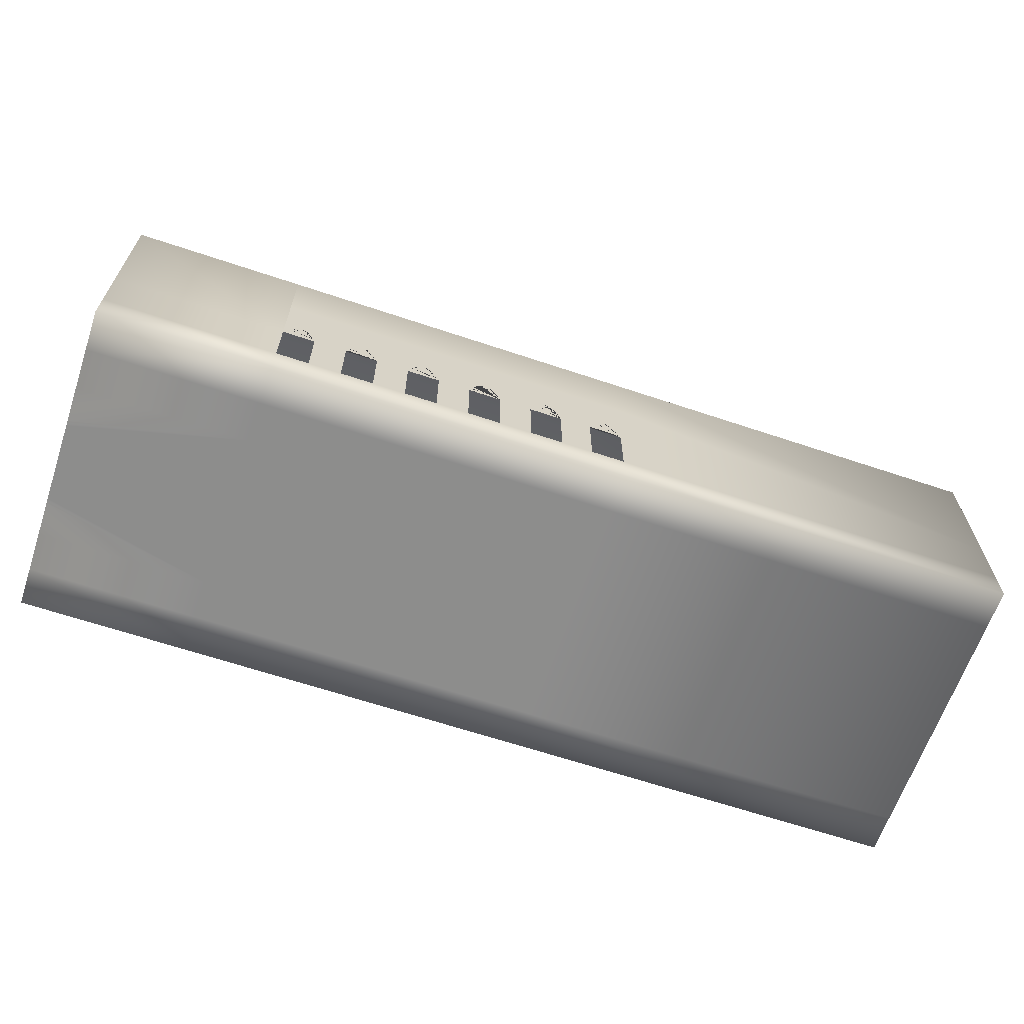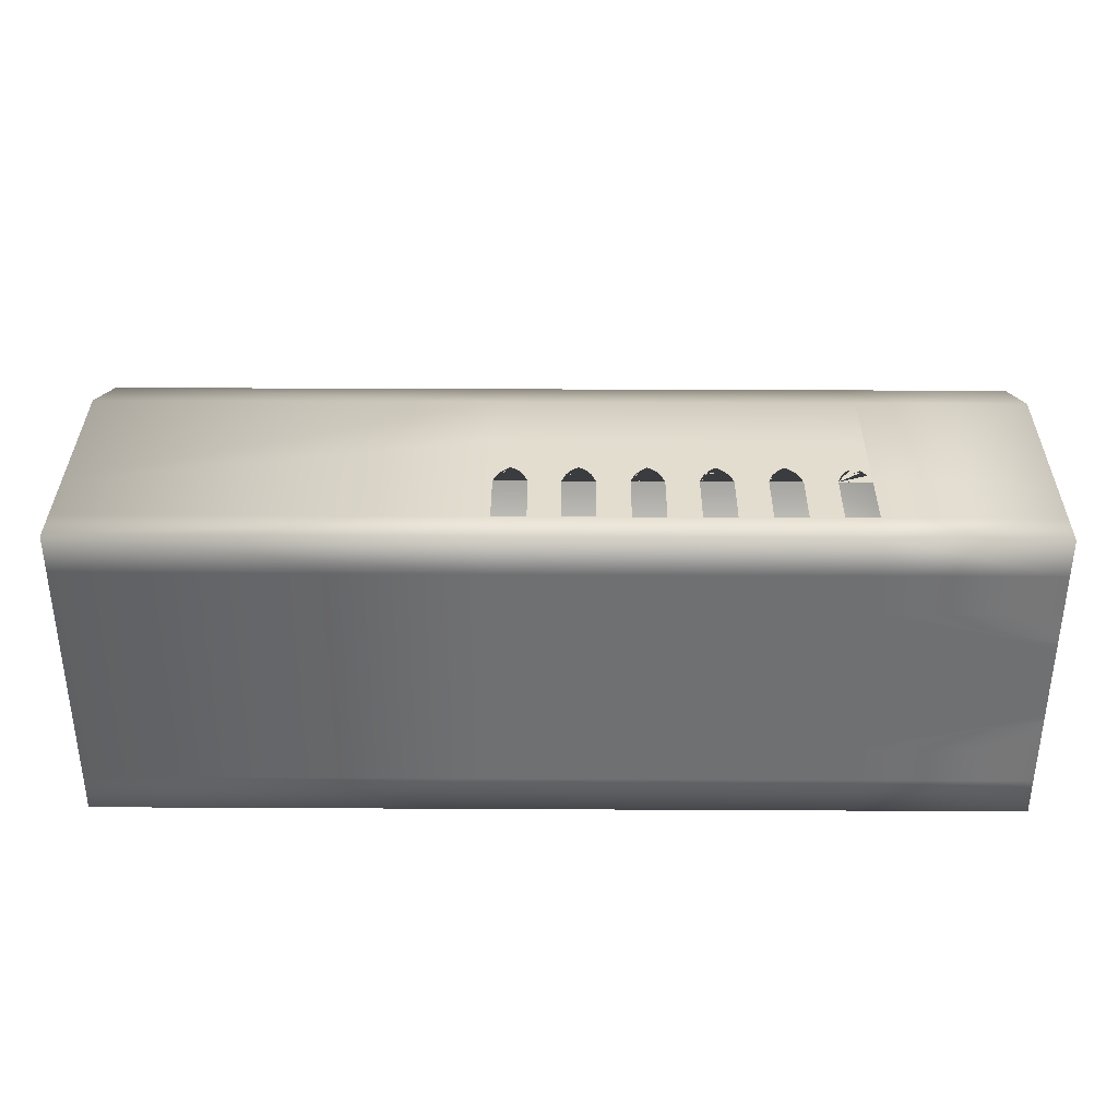
<metadata>
{"format":"obj","ext":"obj","renderer":"f3d","projection":"perspective","resolution":1024,"background":"white","views":[{"elev":-64.4,"azim":161.3,"up":"+Y"},{"elev":35.0,"azim":0.4,"up":"+Z"}]}
</metadata>
<code>
o Cube.001_Walls.001
v 90.3 31.51 -42.21
v 90.3 -30.86 -42.21
v -151.2 31.51 -42.21
v -151.2 -30.86 -42.21
v -151.2 -30.86 -31.84
v -151.2 -30.86 -21.21
v -151.2 -30.86 -10.58
v -151.2 -30.86 0.05568
v 90.3 55.98 -31.84
v 90.3 64.63 -21.21
v 90.3 70.28 -10.58
v 90.3 73.04 0.05568
v -151.2 73.04 0.05568
v -151.2 70.28 -10.58
v -151.2 64.63 -21.21
v -151.2 55.98 -31.84
v 90.3 -30.86 0.05568
v 90.3 -30.86 -10.58
v 90.3 -30.86 -21.21
v 90.3 -30.86 -31.84
v -37.85 -30.86 -42.21
v -46.47 -30.86 -42.21
v -46.47 31.51 -42.21
v -37.85 31.51 -42.21
v -37.85 -30.86 -31.84
v -46.47 -30.86 -31.84
v -37.85 -30.86 -21.21
v -46.47 -30.86 -21.21
v -37.85 -30.86 -10.58
v -46.47 -30.86 -10.58
v -37.85 -30.86 0.05568
v -46.47 -30.86 0.05568
v -46.47 55.98 -31.84
v -37.85 55.98 -31.84
v -46.47 64.63 -21.21
v -37.85 64.63 -21.21
v -46.47 70.28 -10.58
v -37.85 70.28 -10.58
v -46.47 73.04 0.05568
v -37.85 73.04 0.05568
v 90.3 -21.75 -42.21
v -151.2 -21.75 -42.21
v 90.3 -18.17 -31.84
v 90.3 -16.91 -21.21
v -151.2 -15.68 0.05568
v -151.2 -16.08 -10.58
v -151.2 -16.91 -21.21
v -151.2 -18.17 -31.84
v -46.47 -21.75 -42.21
v -37.85 -21.75 -42.21
v 90.3 -6.138 -42.21
v -151.2 -6.138 -42.21
v 90.3 6.224 -31.84
v 90.3 -10.95 -21.21
v 90.3 0.9979 -10.58
v 90.3 8.443 0.05568
v -151.2 14.84 0.05568
v -151.2 13.45 -10.58
v -151.2 10.59 -21.21
v -151.2 6.224 -31.84
v -46.47 -6.138 -42.21
v -37.85 -6.138 -42.21
v -42.16 0.03128 -42.21
v -40.01 -1.743 -42.21
v -44.32 -1.743 -42.21
v -38.93 -3.38 -42.21
v -43.24 -0.706 -42.21
v -41.08 -0.706 -42.21
v -45.39 -3.38 -42.21
v -29.71 31.51 -42.21
v -21.3 31.51 -42.21
v -12.88 31.51 -42.21
v -4.468 31.51 -42.21
v 3.946 31.51 -42.21
v 12.36 31.51 -42.21
v 20.77 31.51 -42.21
v 29.19 31.51 -42.21
v 37.6 31.51 -42.21
v 46.02 31.51 -42.21
v -29.71 55.98 -31.84
v -21.3 55.98 -31.84
v -12.88 55.98 -31.84
v -4.468 55.98 -31.84
v 3.946 55.98 -31.84
v 12.36 55.98 -31.84
v 20.77 55.98 -31.84
v 29.19 55.98 -31.84
v 37.6 55.98 -31.84
v 46.02 55.98 -31.84
v -29.71 64.63 -21.21
v -21.3 64.63 -21.21
v -12.88 64.63 -21.21
v -4.468 64.63 -21.21
v 3.946 64.63 -21.21
v 12.36 64.63 -21.21
v 20.77 64.63 -21.21
v 29.19 64.63 -21.21
v 37.6 64.63 -21.21
v 46.02 64.63 -21.21
v -29.71 70.28 -10.58
v -21.3 70.28 -10.58
v -12.88 70.28 -10.58
v -4.468 70.28 -10.58
v 3.946 70.28 -10.58
v 12.36 70.28 -10.58
v 20.77 70.28 -10.58
v 29.19 70.28 -10.58
v 37.6 70.28 -10.58
v 46.02 70.28 -10.58
v -29.71 73.04 0.05567
v -21.3 73.04 0.05567
v -12.88 73.04 0.05567
v -4.468 73.04 0.05567
v 3.946 73.04 0.05567
v 12.36 73.04 0.05567
v 20.77 73.04 0.05567
v 29.19 73.04 0.05567
v 37.6 73.04 0.05567
v 46.02 73.04 0.05567
v 46.02 -30.86 -42.21
v 37.6 -30.86 -42.21
v 29.19 -30.86 -42.21
v 20.77 -30.86 -42.21
v 12.36 -30.86 -42.21
v 3.946 -30.86 -42.21
v -4.468 -30.86 -42.21
v -12.88 -30.86 -42.21
v -21.3 -30.86 -42.21
v -29.71 -30.86 -42.21
v 46.02 -30.86 -31.84
v 37.6 -30.86 -31.84
v 29.19 -30.86 -31.84
v 20.77 -30.86 -31.84
v 12.36 -30.86 -31.84
v 3.946 -30.86 -31.84
v -4.468 -30.86 -31.84
v -12.88 -30.86 -31.84
v -21.3 -30.86 -31.84
v -29.71 -30.86 -31.84
v 46.02 -30.86 -21.21
v 37.6 -30.86 -21.21
v 29.19 -30.86 -21.21
v 20.77 -30.86 -21.21
v 12.36 -30.86 -21.21
v 3.946 -30.86 -21.21
v -4.468 -30.86 -21.21
v -12.88 -30.86 -21.21
v -21.3 -30.86 -21.21
v -29.71 -30.86 -21.21
v 46.02 -30.86 -10.58
v 37.6 -30.86 -10.58
v 29.19 -30.86 -10.58
v 20.77 -30.86 -10.58
v 12.36 -30.86 -10.58
v 3.946 -30.86 -10.58
v -4.468 -30.86 -10.58
v -12.88 -30.86 -10.58
v -21.3 -30.86 -10.58
v -29.71 -30.86 -10.58
v 46.02 -30.86 0.05567
v 37.6 -30.86 0.05567
v 29.19 -30.86 0.05567
v 20.77 -30.86 0.05567
v 12.36 -30.86 0.05567
v 3.946 -30.86 0.05567
v -4.468 -30.86 0.05567
v -12.88 -30.86 0.05567
v -21.3 -30.86 0.05567
v -29.71 -30.86 0.05567
v -29.71 -21.75 -42.21
v -21.3 -21.75 -42.21
v -12.88 -21.75 -42.21
v -4.468 -21.75 -42.21
v 3.946 -21.75 -42.21
v 12.36 -21.75 -42.21
v 20.77 -21.75 -42.21
v 29.19 -21.75 -42.21
v 37.6 -21.75 -42.21
v 46.02 -21.75 -42.21
v -29.71 -6.138 -42.21
v -21.3 -6.138 -42.21
v -12.88 -6.138 -42.21
v -4.468 -6.138 -42.21
v 3.946 -6.138 -42.21
v 12.36 -6.138 -42.21
v 20.77 -6.138 -42.21
v 29.19 -6.138 -42.21
v 37.6 -6.138 -42.21
v 46.02 -6.138 -42.21
v -25.5 0.08107 -42.21
v -23.4 -1.645 -42.21
v -27.61 -1.645 -42.21
v -22.35 -3.156 -42.21
v -26.56 -0.649 -42.21
v -24.45 -0.649 -42.21
v -28.66 -3.156 -42.21
v -8.675 0.07418 -42.21
v -6.572 -1.624 -42.21
v -10.78 -1.624 -42.21
v -5.52 -3.296 -42.21
v -9.727 -0.6559 -42.21
v -7.623 -0.6559 -42.21
v -11.83 -3.296 -42.21
v 8.153 -0.02141 -42.21
v 10.26 -1.836 -42.21
v 6.05 -1.836 -42.21
v 11.31 -3.255 -42.21
v 7.101 -0.6953 -42.21
v 9.205 -0.6953 -42.21
v 4.998 -3.255 -42.21
v 24.98 0.1467 -42.21
v 27.08 -1.709 -42.21
v 22.88 -1.709 -42.21
v 28.14 -3.039 -42.21
v 23.93 -0.5946 -42.21
v 26.03 -0.5946 -42.21
v 21.83 -3.039 -42.21
v 41.81 0.211 -42.21
v 43.91 -1.615 -42.21
v 39.71 -1.615 -42.21
v 44.96 -3.178 -42.21
v 40.76 -0.6651 -42.21
v 42.86 -0.6651 -42.21
v 38.65 -3.178 -42.21
v 90.3 6.99 -5.26
v 90.3 -9.881 -17.22
v 90.3 8.094 -2.602
v 90.3 -8.812 -12.03
v 90.3 4.856 -7.918
v 90.3 -16.49 -12.06
v 90.3 -30.86 -12.06
v -46.47 12.69 -42.21
v -37.85 12.69 -42.21
v -29.71 12.69 -42.21
v -21.3 12.69 -42.21
v -12.88 12.69 -42.21
v -4.468 12.69 -42.21
v 3.946 12.69 -42.21
v 12.36 12.69 -42.21
v 20.77 12.69 -42.21
v 29.19 12.69 -42.21
v 37.6 12.69 -42.21
v 46.02 12.69 -42.21
v 90.3 31.51 42.21
v 90.3 -30.86 42.21
v -151.2 31.51 42.21
v -151.2 -30.86 42.21
v -151.2 -30.86 31.84
v -151.2 -30.86 21.21
v -151.2 -30.86 10.58
v -151.2 -30.86 -0.05568
v 90.3 55.98 31.84
v 90.3 64.63 21.21
v 90.3 70.28 10.58
v 90.3 73.04 -0.05568
v -151.2 73.04 -0.05568
v -151.2 70.28 10.58
v -151.2 64.63 21.21
v -151.2 55.98 31.84
v 90.3 -30.86 -0.05568
v 90.3 -30.86 10.58
v 90.3 -30.86 21.21
v 90.3 -30.86 31.84
v -37.85 -30.86 42.21
v -46.47 -30.86 42.21
v -46.47 31.51 42.21
v -37.85 31.51 42.21
v -37.85 -30.86 31.84
v -46.47 -30.86 31.84
v -37.85 -30.86 21.21
v -46.47 -30.86 21.21
v -37.85 -30.86 10.58
v -46.47 -30.86 10.58
v -37.85 -30.86 -0.05568
v -46.47 -30.86 -0.05568
v -46.47 55.98 31.84
v -37.85 55.98 31.84
v -46.47 64.63 21.21
v -37.85 64.63 21.21
v -46.47 70.28 10.58
v -37.85 70.28 10.58
v -46.47 73.04 -0.05568
v -37.85 73.04 -0.05568
v 90.3 -21.75 42.21
v -151.2 -21.75 42.21
v 90.3 -18.17 31.84
v 90.3 -16.91 21.21
v -151.2 -15.68 -0.05568
v -151.2 -16.08 10.58
v -151.2 -16.91 21.21
v -151.2 -18.17 31.84
v -46.47 -21.75 42.21
v -37.85 -21.75 42.21
v 90.3 -6.138 42.21
v -151.2 -6.138 42.21
v 90.3 6.224 31.84
v 90.3 -10.95 21.21
v 90.3 0.9979 10.58
v 90.3 8.443 -0.05568
v -151.2 14.84 -0.05568
v -151.2 13.45 10.58
v -151.2 10.59 21.21
v -151.2 6.224 31.84
v -46.47 -6.138 42.21
v -37.85 -6.138 42.21
v -42.16 0.03128 42.21
v -40.01 -1.743 42.21
v -44.32 -1.743 42.21
v -38.93 -3.38 42.21
v -43.24 -0.706 42.21
v -41.08 -0.706 42.21
v -45.39 -3.38 42.21
v -29.71 31.51 42.21
v -21.3 31.51 42.21
v -12.88 31.51 42.21
v -4.468 31.51 42.21
v 3.946 31.51 42.21
v 12.36 31.51 42.21
v 20.77 31.51 42.21
v 29.19 31.51 42.21
v 37.6 31.51 42.21
v 46.02 31.51 42.21
v -29.71 55.98 31.84
v -21.3 55.98 31.84
v -12.88 55.98 31.84
v -4.468 55.98 31.84
v 3.946 55.98 31.84
v 12.36 55.98 31.84
v 20.77 55.98 31.84
v 29.19 55.98 31.84
v 37.6 55.98 31.84
v 46.02 55.98 31.84
v -29.71 64.63 21.21
v -21.3 64.63 21.21
v -12.88 64.63 21.21
v -4.468 64.63 21.21
v 3.946 64.63 21.21
v 12.36 64.63 21.21
v 20.77 64.63 21.21
v 29.19 64.63 21.21
v 37.6 64.63 21.21
v 46.02 64.63 21.21
v -29.71 70.28 10.58
v -21.3 70.28 10.58
v -12.88 70.28 10.58
v -4.468 70.28 10.58
v 3.946 70.28 10.58
v 12.36 70.28 10.58
v 20.77 70.28 10.58
v 29.19 70.28 10.58
v 37.6 70.28 10.58
v 46.02 70.28 10.58
v -29.71 73.04 -0.05567
v -21.3 73.04 -0.05567
v -12.88 73.04 -0.05567
v -4.468 73.04 -0.05567
v 3.946 73.04 -0.05567
v 12.36 73.04 -0.05567
v 20.77 73.04 -0.05567
v 29.19 73.04 -0.05567
v 37.6 73.04 -0.05567
v 46.02 73.04 -0.05567
v 46.02 -30.86 42.21
v 37.6 -30.86 42.21
v 29.19 -30.86 42.21
v 20.77 -30.86 42.21
v 12.36 -30.86 42.21
v 3.946 -30.86 42.21
v -4.468 -30.86 42.21
v -12.88 -30.86 42.21
v -21.3 -30.86 42.21
v -29.71 -30.86 42.21
v 46.02 -30.86 31.84
v 37.6 -30.86 31.84
v 29.19 -30.86 31.84
v 20.77 -30.86 31.84
v 12.36 -30.86 31.84
v 3.946 -30.86 31.84
v -4.468 -30.86 31.84
v -12.88 -30.86 31.84
v -21.3 -30.86 31.84
v -29.71 -30.86 31.84
v 46.02 -30.86 21.21
v 37.6 -30.86 21.21
v 29.19 -30.86 21.21
v 20.77 -30.86 21.21
v 12.36 -30.86 21.21
v 3.946 -30.86 21.21
v -4.468 -30.86 21.21
v -12.88 -30.86 21.21
v -21.3 -30.86 21.21
v -29.71 -30.86 21.21
v 46.02 -30.86 10.58
v 37.6 -30.86 10.58
v 29.19 -30.86 10.58
v 20.77 -30.86 10.58
v 12.36 -30.86 10.58
v 3.946 -30.86 10.58
v -4.468 -30.86 10.58
v -12.88 -30.86 10.58
v -21.3 -30.86 10.58
v -29.71 -30.86 10.58
v 46.02 -30.86 -0.05567
v 37.6 -30.86 -0.05567
v 29.19 -30.86 -0.05567
v 20.77 -30.86 -0.05567
v 12.36 -30.86 -0.05567
v 3.946 -30.86 -0.05567
v -4.468 -30.86 -0.05567
v -12.88 -30.86 -0.05567
v -21.3 -30.86 -0.05567
v -29.71 -30.86 -0.05567
v -29.71 -21.75 42.21
v -21.3 -21.75 42.21
v -12.88 -21.75 42.21
v -4.468 -21.75 42.21
v 3.946 -21.75 42.21
v 12.36 -21.75 42.21
v 20.77 -21.75 42.21
v 29.19 -21.75 42.21
v 37.6 -21.75 42.21
v 46.02 -21.75 42.21
v -29.71 -6.138 42.21
v -21.3 -6.138 42.21
v -12.88 -6.138 42.21
v -4.468 -6.138 42.21
v 3.946 -6.138 42.21
v 12.36 -6.138 42.21
v 20.77 -6.138 42.21
v 29.19 -6.138 42.21
v 37.6 -6.138 42.21
v 46.02 -6.138 42.21
v -25.5 0.08107 42.21
v -23.4 -1.645 42.21
v -27.61 -1.645 42.21
v -22.35 -3.156 42.21
v -26.56 -0.649 42.21
v -24.45 -0.649 42.21
v -28.66 -3.156 42.21
v -8.675 0.07418 42.21
v -6.572 -1.624 42.21
v -10.78 -1.624 42.21
v -5.52 -3.296 42.21
v -9.727 -0.6559 42.21
v -7.623 -0.6559 42.21
v -11.83 -3.296 42.21
v 8.153 -0.02141 42.21
v 10.26 -1.836 42.21
v 6.05 -1.836 42.21
v 11.31 -3.255 42.21
v 7.101 -0.6953 42.21
v 9.205 -0.6953 42.21
v 4.998 -3.255 42.21
v 24.98 0.1467 42.21
v 27.08 -1.709 42.21
v 22.88 -1.709 42.21
v 28.14 -3.039 42.21
v 23.93 -0.5946 42.21
v 26.03 -0.5946 42.21
v 21.83 -3.039 42.21
v 41.81 0.211 42.21
v 43.91 -1.615 42.21
v 39.71 -1.615 42.21
v 44.96 -3.178 42.21
v 40.76 -0.6651 42.21
v 42.86 -0.6651 42.21
v 38.65 -3.178 42.21
v 90.3 6.99 5.26
v 90.3 -9.881 17.22
v 90.3 8.094 2.602
v 90.3 -8.812 12.03
v 90.3 4.856 7.918
v 90.3 -16.49 12.06
v 90.3 -30.86 12.06
v -46.47 12.69 42.21
v -37.85 12.69 42.21
v -29.71 12.69 42.21
v -21.3 12.69 42.21
v -12.88 12.69 42.21
v -4.468 12.69 42.21
v 3.946 12.69 42.21
v 12.36 12.69 42.21
v 20.77 12.69 42.21
v 29.19 12.69 42.21
v 37.6 12.69 42.21
v 46.02 12.69 42.21
f 60 52 3 16
f 189 51 1 79 243
f 51 53 9 1
f 53 54 10 9
f 54 226 228 55 11 10
f 55 229 225 227 56 12 11
f 57 58 14 13
f 58 59 15 14
f 59 60 16 15
f 23 33 16 3
f 33 35 15 16
f 35 37 14 15
f 37 39 13 14
f 100 110 40 38
f 38 40 39 37
f 90 100 38 36
f 36 38 37 35
f 80 90 36 34
f 34 36 35 33
f 70 80 34 24
f 24 34 33 23
f 52 61 232 23 3
f 232 233 24 23
f 22 21 50 49
f 4 22 49 42
f 6 5 48 47
f 7 6 47 46
f 8 7 46 45
f 20 19 44 43
f 2 20 43 41
f 120 2 41 179
f 5 4 42 48
f 42 49 61 52
f 47 48 60 59
f 46 47 59 58
f 45 46 58 57
f 43 44 54 53
f 41 43 53 51
f 179 41 51 189
f 48 42 52 60
f 50 170 180 62
f 171 172 182 181
f 173 174 184 183
f 175 176 186 185
f 177 178 188 187
f 21 129 170 50
f 129 128 171 170
f 128 127 172 171
f 127 126 173 172
f 126 125 174 173
f 125 124 175 174
f 124 123 176 175
f 123 122 177 176
f 122 121 178 177
f 121 120 179 178
f 1 9 89 79
f 79 89 88 78
f 78 88 87 77
f 77 87 86 76
f 76 86 85 75
f 75 85 84 74
f 74 84 83 73
f 73 83 82 72
f 72 82 81 71
f 71 81 80 70
f 9 10 99 89
f 89 99 98 88
f 88 98 97 87
f 87 97 96 86
f 86 96 95 85
f 85 95 94 84
f 84 94 93 83
f 83 93 92 82
f 82 92 91 81
f 81 91 90 80
f 10 11 109 99
f 99 109 108 98
f 98 108 107 97
f 97 107 106 96
f 96 106 105 95
f 95 105 104 94
f 94 104 103 93
f 93 103 102 92
f 92 102 101 91
f 91 101 100 90
f 11 12 119 109
f 109 119 118 108
f 108 118 117 107
f 107 117 116 106
f 106 116 115 105
f 105 115 114 104
f 104 114 113 103
f 103 113 112 102
f 102 112 111 101
f 101 111 110 100
f 233 234 70 24
f 234 235 71 70
f 235 236 72 71
f 236 237 73 72
f 237 238 74 73
f 238 239 75 74
f 239 240 76 75
f 240 241 77 76
f 241 242 78 77
f 242 243 79 78
f 44 230 228 226 54
f 231 230 44 19
f 188 224 220 222 218 223 219 221 189 243 242
f 187 188 242 241
f 186 217 213 215 211 216 212 214 187 241 240
f 185 186 240 239
f 184 210 206 208 204 209 205 207 185 239 238
f 183 184 238 237
f 182 203 199 201 197 202 198 200 183 237 236
f 181 182 236 235
f 180 196 192 194 190 195 191 193 181 235 234
f 62 180 234 233
f 61 69 65 67 63 68 64 66 62 233 232
f 303 259 246 295
f 432 486 322 244 294
f 294 244 252 296
f 296 252 253 297
f 297 253 254 298 471 469
f 298 254 255 299 470 468 472
f 300 256 257 301
f 301 257 258 302
f 302 258 259 303
f 266 246 259 276
f 276 259 258 278
f 278 258 257 280
f 280 257 256 282
f 343 281 283 353
f 281 280 282 283
f 333 279 281 343
f 279 278 280 281
f 323 277 279 333
f 277 276 278 279
f 313 267 277 323
f 267 266 276 277
f 295 246 266 475 304
f 475 266 267 476
f 265 292 293 264
f 247 285 292 265
f 249 290 291 248
f 250 289 290 249
f 251 288 289 250
f 263 286 287 262
f 245 284 286 263
f 363 422 284 245
f 248 291 285 247
f 285 295 304 292
f 290 302 303 291
f 289 301 302 290
f 288 300 301 289
f 286 296 297 287
f 284 294 296 286
f 422 432 294 284
f 291 303 295 285
f 293 305 423 413
f 414 424 425 415
f 416 426 427 417
f 418 428 429 419
f 420 430 431 421
f 264 293 413 372
f 372 413 414 371
f 371 414 415 370
f 370 415 416 369
f 369 416 417 368
f 368 417 418 367
f 367 418 419 366
f 366 419 420 365
f 365 420 421 364
f 364 421 422 363
f 244 322 332 252
f 322 321 331 332
f 321 320 330 331
f 320 319 329 330
f 319 318 328 329
f 318 317 327 328
f 317 316 326 327
f 316 315 325 326
f 315 314 324 325
f 314 313 323 324
f 252 332 342 253
f 332 331 341 342
f 331 330 340 341
f 330 329 339 340
f 329 328 338 339
f 328 327 337 338
f 327 326 336 337
f 326 325 335 336
f 325 324 334 335
f 324 323 333 334
f 253 342 352 254
f 342 341 351 352
f 341 340 350 351
f 340 339 349 350
f 339 338 348 349
f 338 337 347 348
f 337 336 346 347
f 336 335 345 346
f 335 334 344 345
f 334 333 343 344
f 254 352 362 255
f 352 351 361 362
f 351 350 360 361
f 350 349 359 360
f 349 348 358 359
f 348 347 357 358
f 347 346 356 357
f 346 345 355 356
f 345 344 354 355
f 344 343 353 354
f 476 267 313 477
f 477 313 314 478
f 478 314 315 479
f 479 315 316 480
f 480 316 317 481
f 481 317 318 482
f 482 318 319 483
f 483 319 320 484
f 484 320 321 485
f 485 321 322 486
f 287 297 469 471 473
f 474 262 287 473
f 431 485 486 432 464 462 466 461 465 463 467
f 430 484 485 431
f 429 483 484 430 457 455 459 454 458 456 460
f 428 482 483 429
f 427 481 482 428 450 448 452 447 451 449 453
f 426 480 481 427
f 425 479 480 426 443 441 445 440 444 442 446
f 424 478 479 425
f 423 477 478 424 436 434 438 433 437 435 439
f 305 476 477 423
f 304 475 476 305 309 307 311 306 310 308 312
f 120 130 20 2
f 130 140 19 20
f 140 150 18 231 19
f 150 160 17 18
f 7 8 32 30
f 30 32 31 29
f 6 7 30 28
f 28 30 29 27
f 5 6 28 26
f 26 28 27 25
f 4 5 26 22
f 22 26 25 21
f 29 31 169 159
f 159 169 168 158
f 158 168 167 157
f 157 167 166 156
f 156 166 165 155
f 155 165 164 154
f 154 164 163 153
f 153 163 162 152
f 152 162 161 151
f 151 161 160 150
f 27 29 159 149
f 149 159 158 148
f 148 158 157 147
f 147 157 156 146
f 146 156 155 145
f 145 155 154 144
f 144 154 153 143
f 143 153 152 142
f 142 152 151 141
f 141 151 150 140
f 25 27 149 139
f 139 149 148 138
f 138 148 147 137
f 137 147 146 136
f 136 146 145 135
f 135 145 144 134
f 134 144 143 133
f 133 143 142 132
f 132 142 141 131
f 131 141 140 130
f 21 25 139 129
f 129 139 138 128
f 128 138 137 127
f 127 137 136 126
f 126 136 135 125
f 125 135 134 124
f 124 134 133 123
f 123 133 132 122
f 122 132 131 121
f 121 131 130 120
f 363 245 263 373
f 373 263 262 383
f 383 262 474 261 393
f 393 261 260 403
f 250 273 275 251
f 273 272 274 275
f 249 271 273 250
f 271 270 272 273
f 248 269 271 249
f 269 268 270 271
f 247 265 269 248
f 265 264 268 269
f 272 402 412 274
f 402 401 411 412
f 401 400 410 411
f 400 399 409 410
f 399 398 408 409
f 398 397 407 408
f 397 396 406 407
f 396 395 405 406
f 395 394 404 405
f 394 393 403 404
f 270 392 402 272
f 392 391 401 402
f 391 390 400 401
f 390 389 399 400
f 389 388 398 399
f 388 387 397 398
f 387 386 396 397
f 386 385 395 396
f 385 384 394 395
f 384 383 393 394
f 268 382 392 270
f 382 381 391 392
f 381 380 390 391
f 380 379 389 390
f 379 378 388 389
f 378 377 387 388
f 377 376 386 387
f 376 375 385 386
f 375 374 384 385
f 374 373 383 384
f 264 372 382 268
f 372 371 381 382
f 371 370 380 381
f 370 369 379 380
f 369 368 378 379
f 368 367 377 378
f 367 366 376 377
f 366 365 375 376
f 365 364 374 375
f 364 363 373 374
l 221 243
l 219 243
l 223 243
l 218 243
l 218 242
l 222 242
l 220 242
l 224 242
l 464 486
l 462 486
l 466 486
l 461 486
l 461 485
l 465 485
l 463 485
l 467 485

</code>
